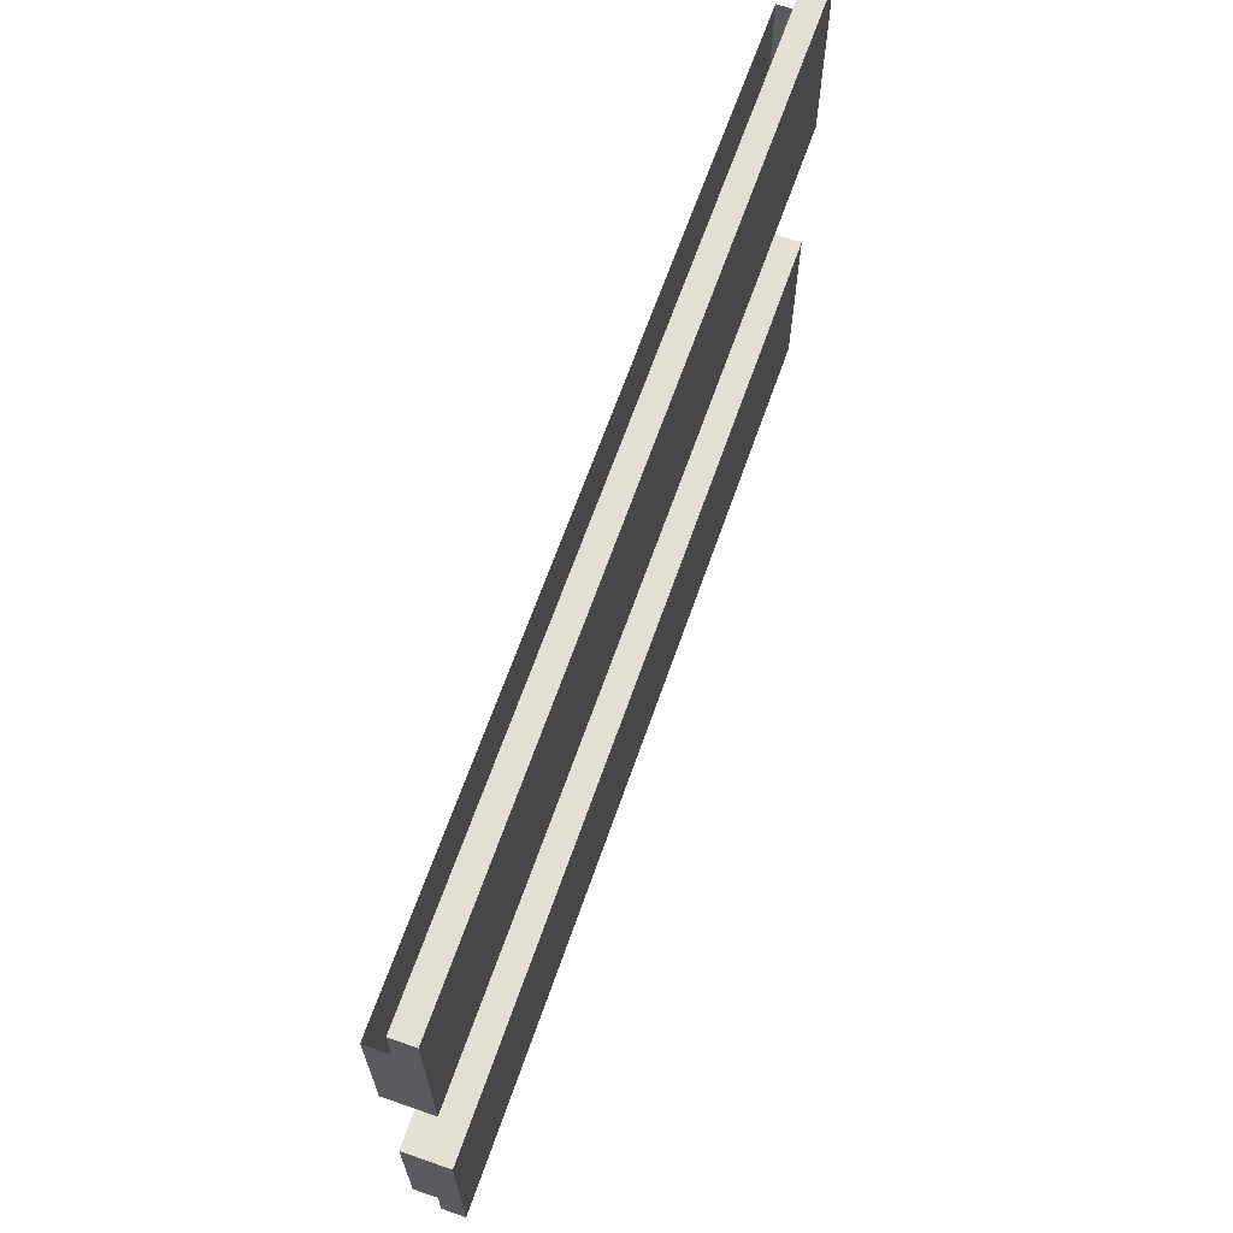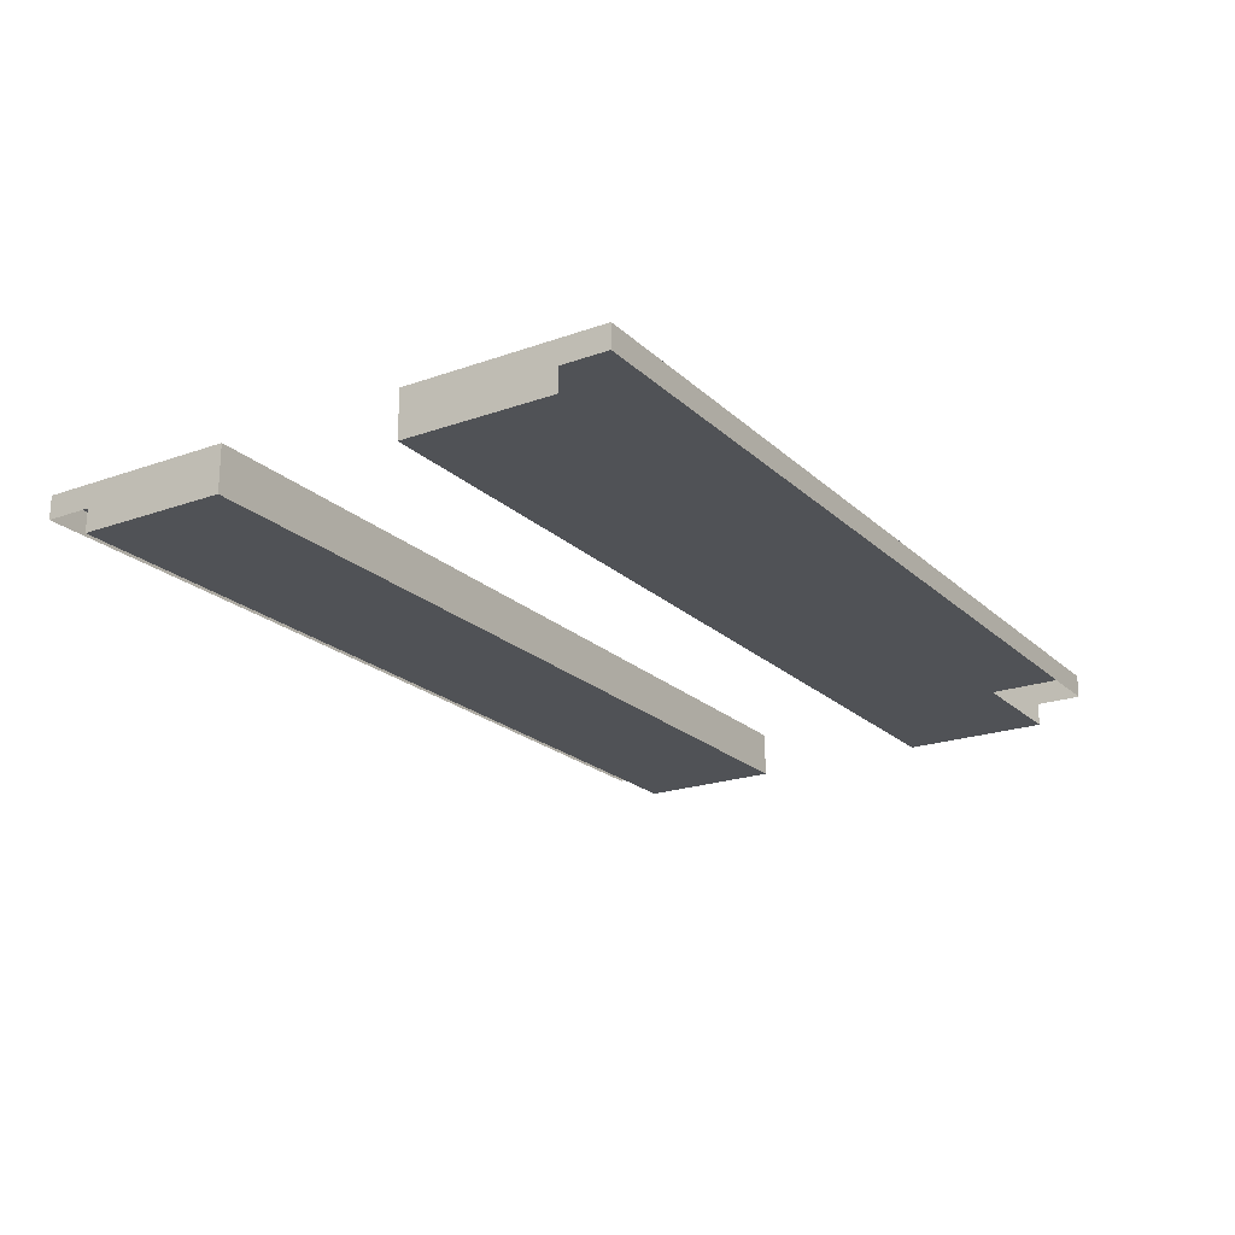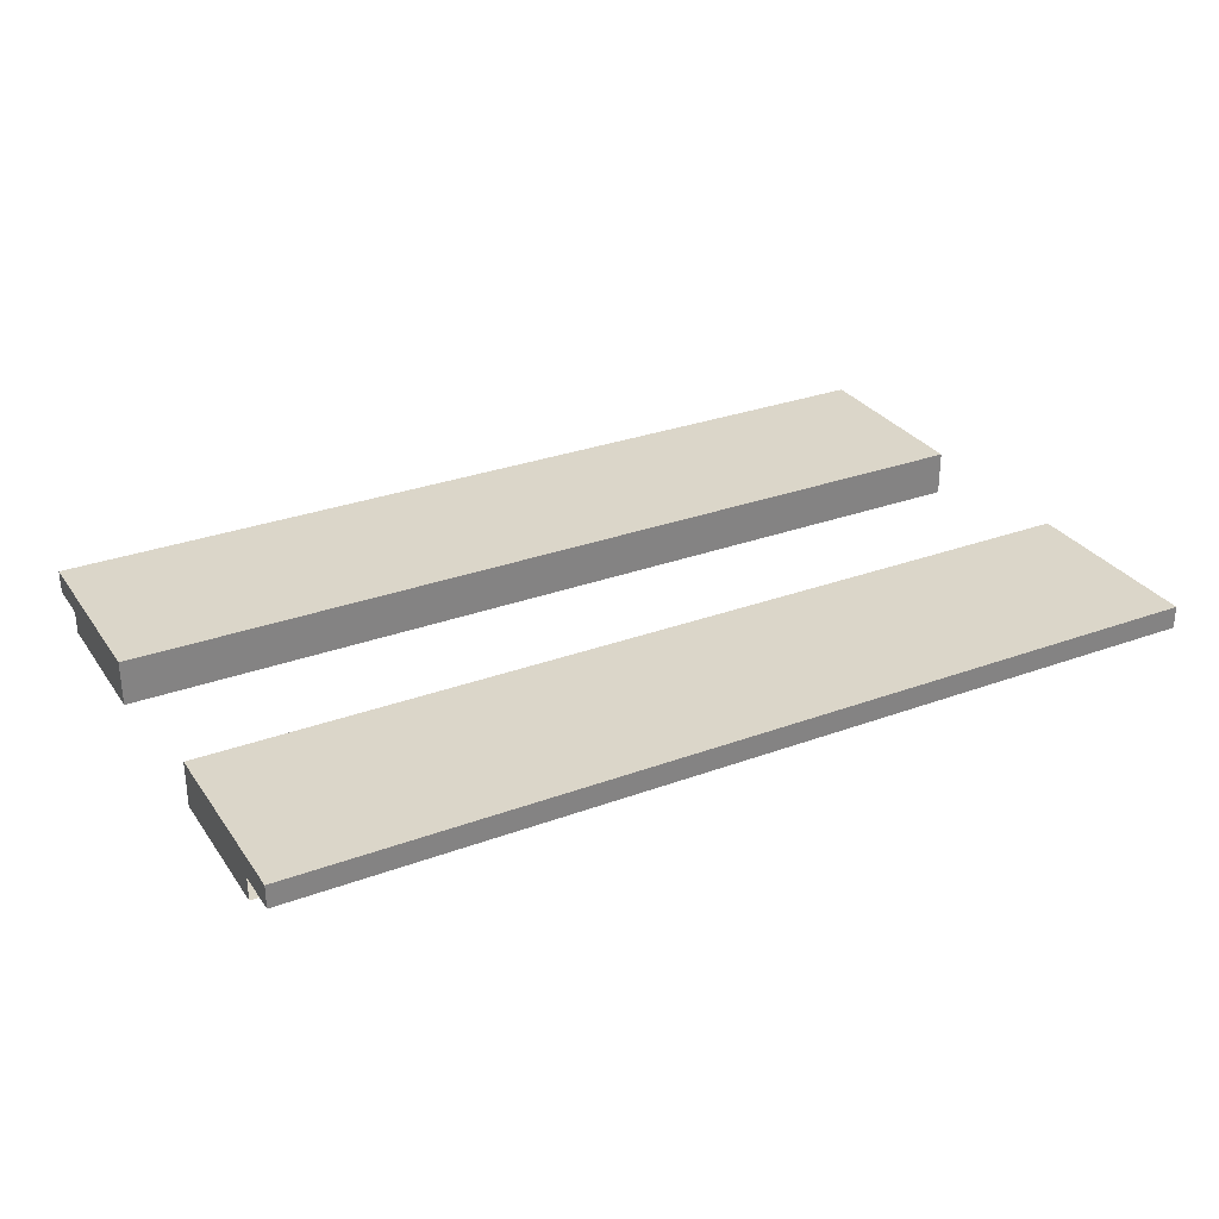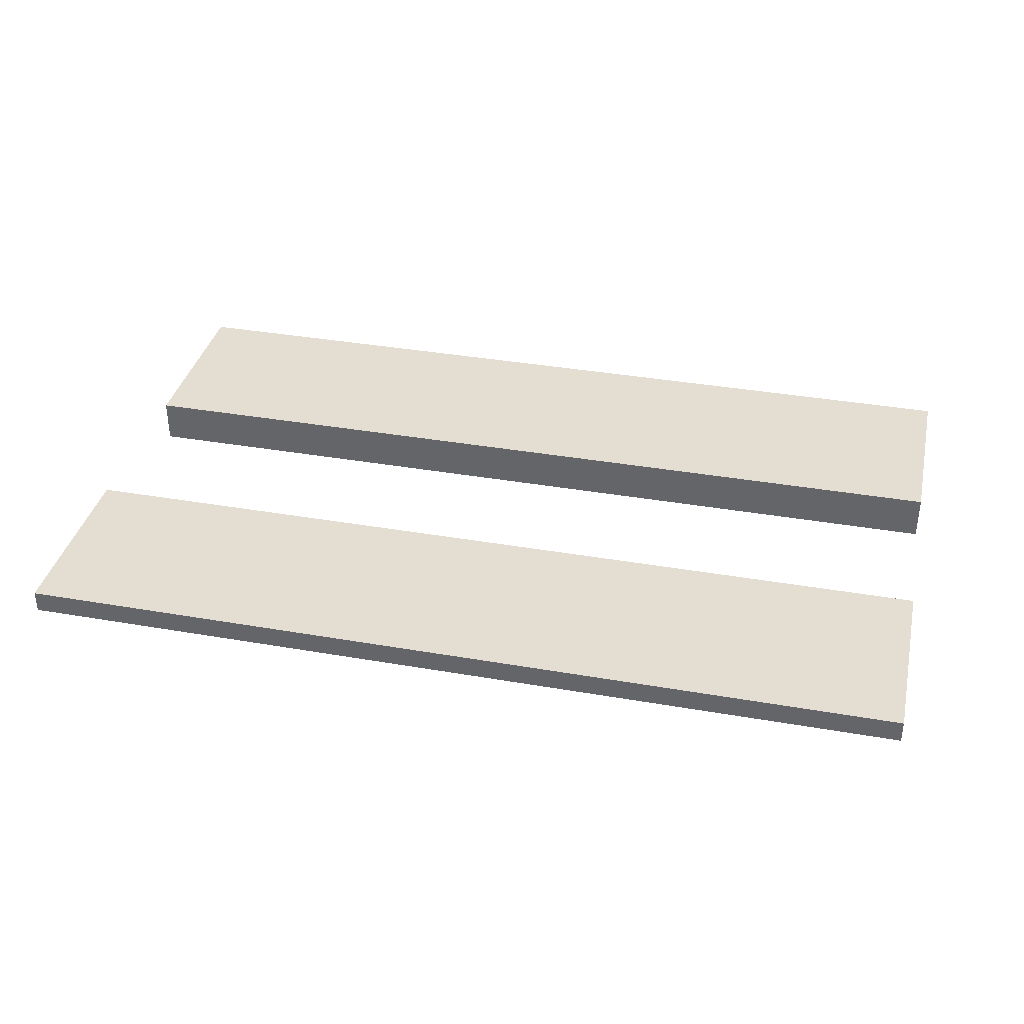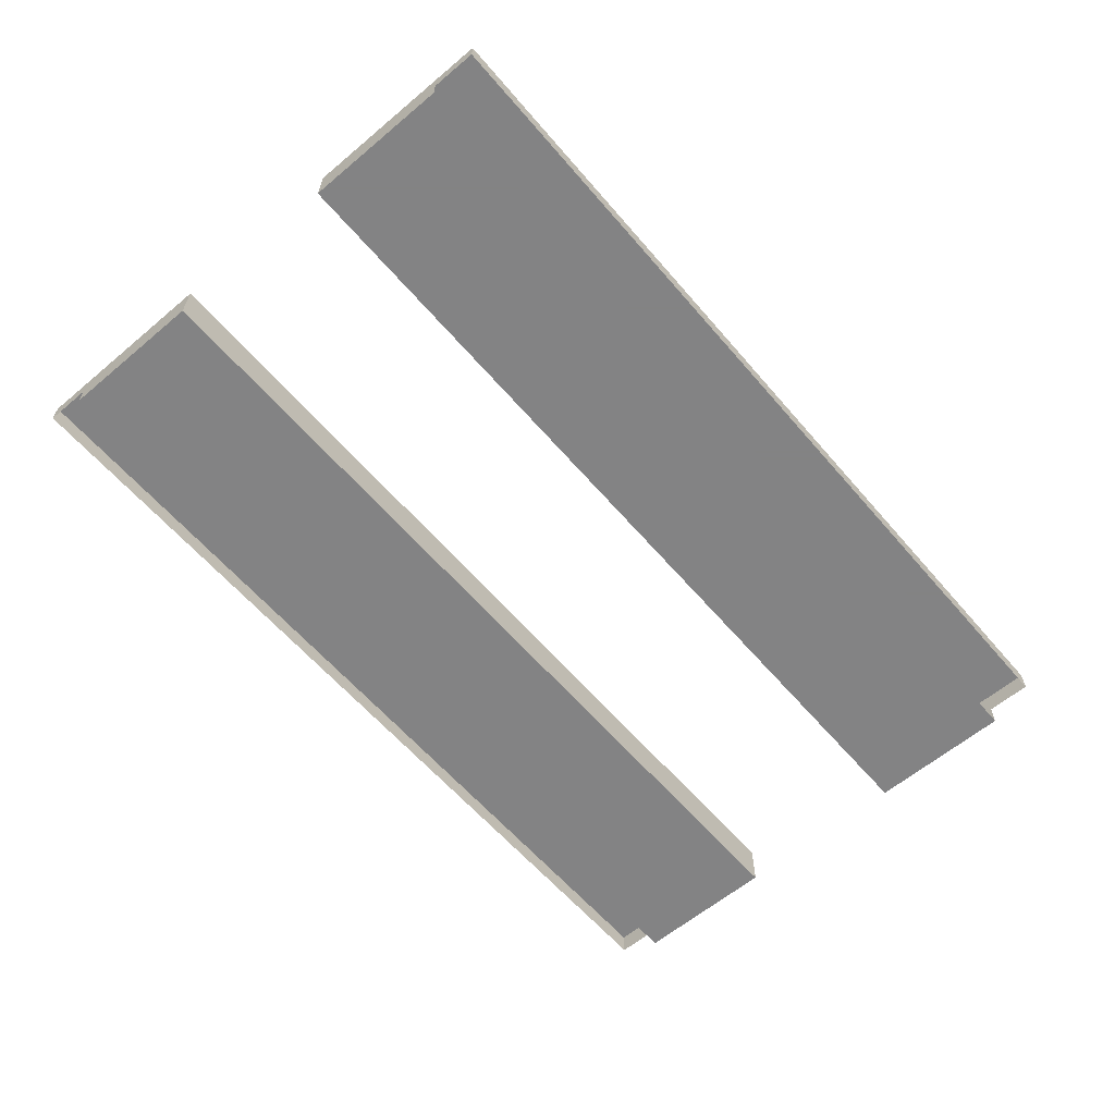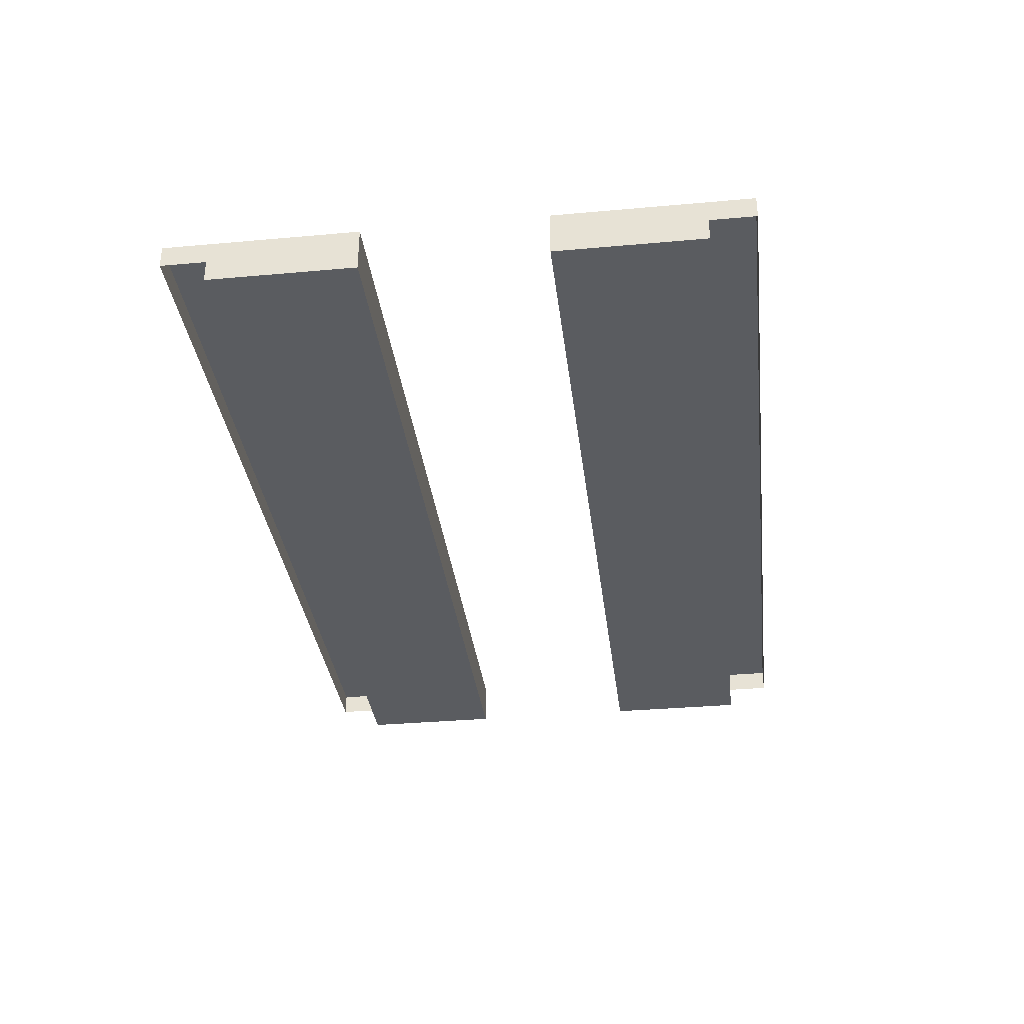
<metadata>
{"format":"obj","ext":"obj","renderer":"f3d","projection":"perspective","resolution":1024,"background":"white","views":[{"elev":65.7,"azim":109.3,"up":"+Z"},{"elev":-21.1,"azim":122.5,"up":"+Y"},{"elev":29.9,"azim":151.7,"up":"+Y"},{"elev":36.3,"azim":12.8,"up":"+Y"},{"elev":-61.1,"azim":130.5,"up":"+Y"},{"elev":-34.3,"azim":-83.1,"up":"+Y"}]}
</metadata>
<code>
v 0.25 -0.55 0.1562
v 0.25 -0.5625 0.1562
v 0.25 -0.5625 0.1313
v 0.25 -0.55 0.05
v 0.25 -0.5625 0.1313
v 0.25 -0.575 0.1313
v 0.25 -0.575 0.05
v 0.25 -0.55 0.05
v -0.25 -0.5625 0.1313
v -0.25 -0.5625 0.1562
v -0.25 -0.55 0.1562
v -0.25 -0.55 0.05
v -0.25 -0.5625 0.1313
v -0.25 -0.55 0.05
v -0.25 -0.575 0.05
v -0.25 -0.575 0.1313
v 0.25 -0.575 0.05
v 0.25 -0.575 0.1313
v -0.25 -0.575 0.1313
v -0.25 -0.575 0.05
v 0.25 -0.575 0.05
v -0.25 -0.575 0.05
v -0.25 -0.55 0.05
v 0.25 -0.55 0.05
v -0.25 -0.55 0.1562
v 0.25 -0.55 0.1562
v 0.25 -0.55 0.05
v -0.25 -0.55 0.05
v 0.25 -0.5625 0.1562
v 0.25 -0.55 0.1562
v -0.25 -0.55 0.1562
v -0.25 -0.5625 0.1562
v 0.25 -0.5625 -0.1313
v 0.25 -0.5625 -0.1562
v 0.25 -0.55 -0.1562
v 0.25 -0.55 -0.05
v 0.25 -0.575 -0.05
v 0.25 -0.575 -0.1313
v 0.25 -0.5625 -0.1313
v 0.25 -0.55 -0.05
v -0.25 -0.55 -0.1562
v -0.25 -0.5625 -0.1562
v -0.25 -0.5625 -0.1313
v -0.25 -0.55 -0.05
v -0.25 -0.575 -0.05
v -0.25 -0.55 -0.05
v -0.25 -0.5625 -0.1313
v -0.25 -0.575 -0.1313
v 0.25 -0.575 -0.05
v 0.25 -0.575 -0.1313
v -0.25 -0.575 -0.1313
v -0.25 -0.575 -0.05
v 0.25 -0.575 -0.05
v -0.25 -0.575 -0.05
v -0.25 -0.55 -0.05
v 0.25 -0.55 -0.05
v -0.25 -0.55 -0.1562
v 0.25 -0.55 -0.1562
v 0.25 -0.55 -0.05
v -0.25 -0.55 -0.05
v 0.25 -0.5625 -0.1562
v 0.25 -0.55 -0.1562
v -0.25 -0.55 -0.1562
v -0.25 -0.5625 -0.1562
g mesh7503096
f 1 2 3
f 3 4 1
f 5 6 7
f 7 8 5
f 9 10 11
f 11 12 9
f 13 14 15
f 15 16 13
g mesh7503097
f 17 18 19
f 19 20 17
f 21 22 23
f 23 24 21
g mesh7503099
f 25 26 27
f 27 28 25
g mesh7503100
f 29 30 31
f 31 32 29
g mesh7503102
f 33 34 35
f 35 36 33
f 37 38 39
f 39 40 37
f 41 42 43
f 43 44 41
f 45 46 47
f 47 48 45
g mesh7503103
f 49 51 50
f 51 49 52
f 53 55 54
f 55 53 56
g mesh7503105
f 57 59 58
f 59 57 60
g mesh7503106
f 61 63 62
f 63 61 64

</code>
